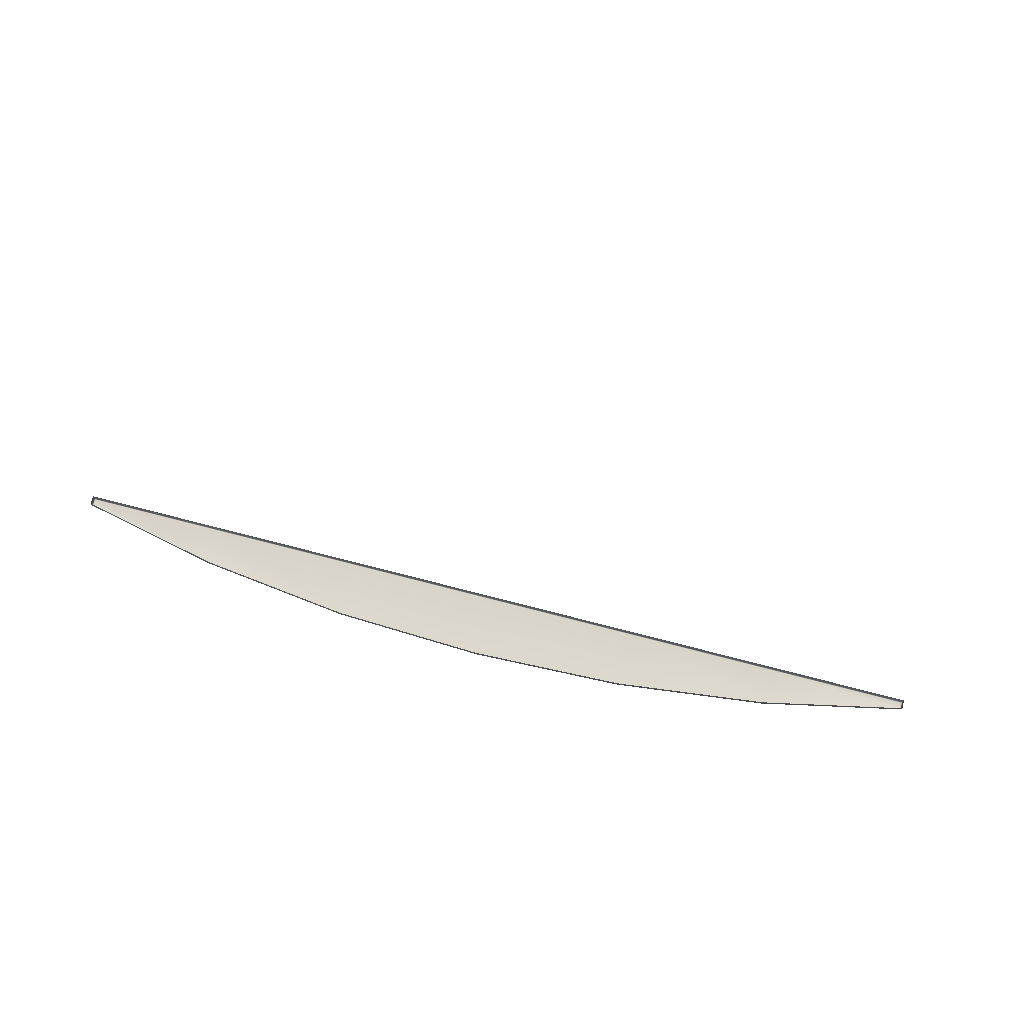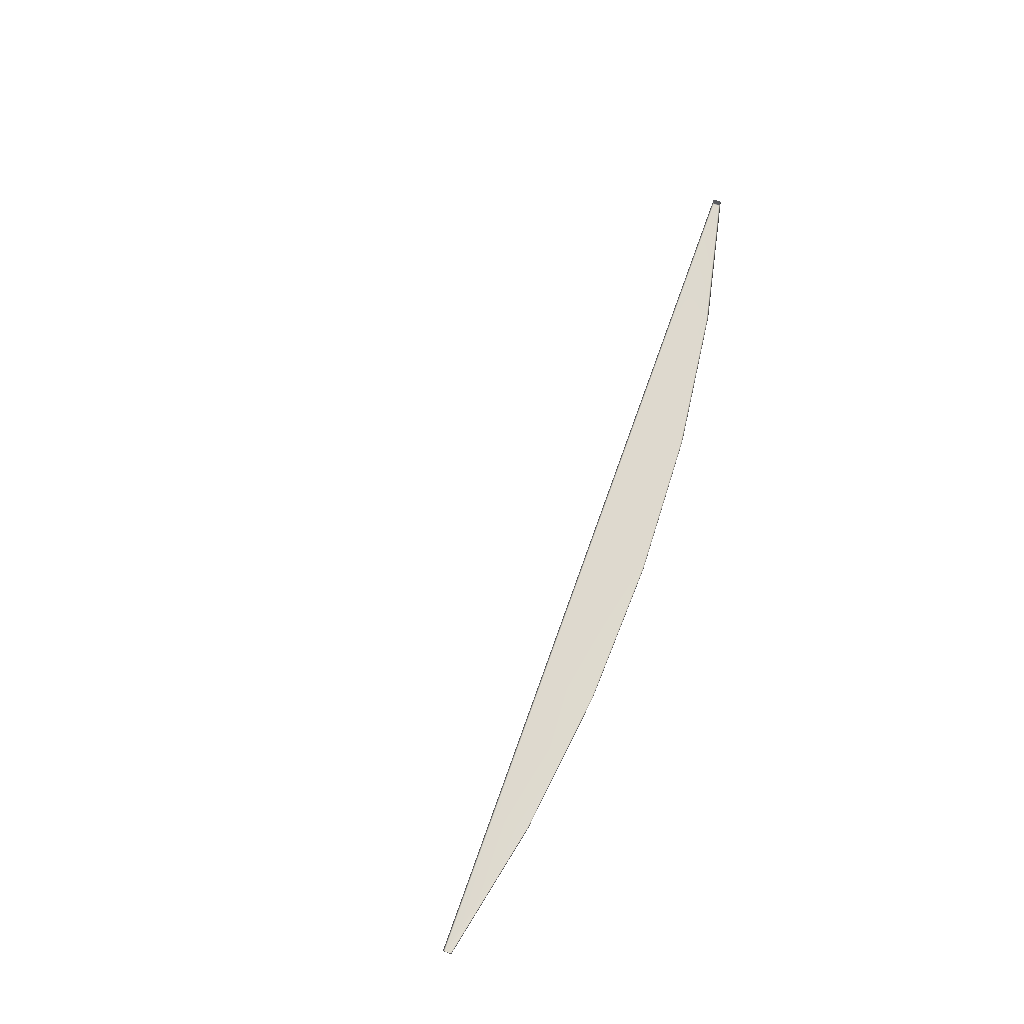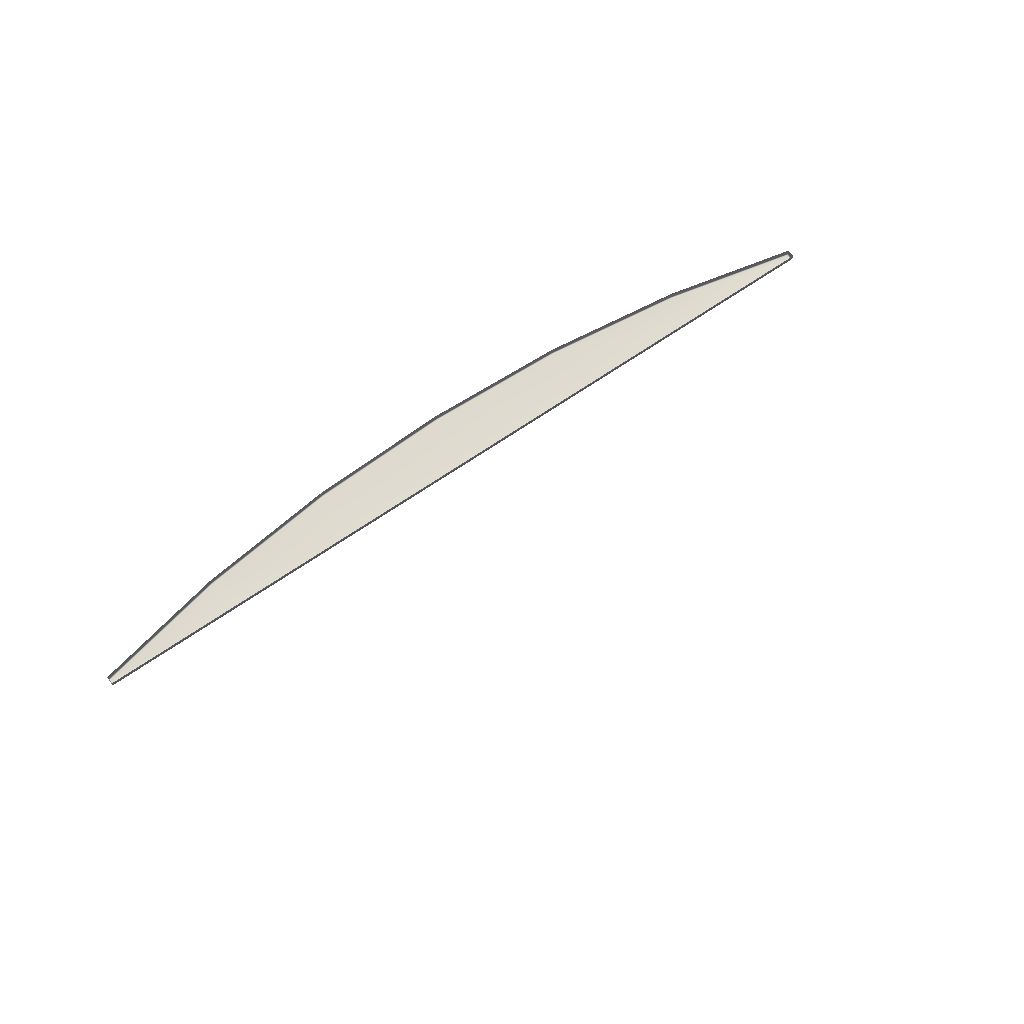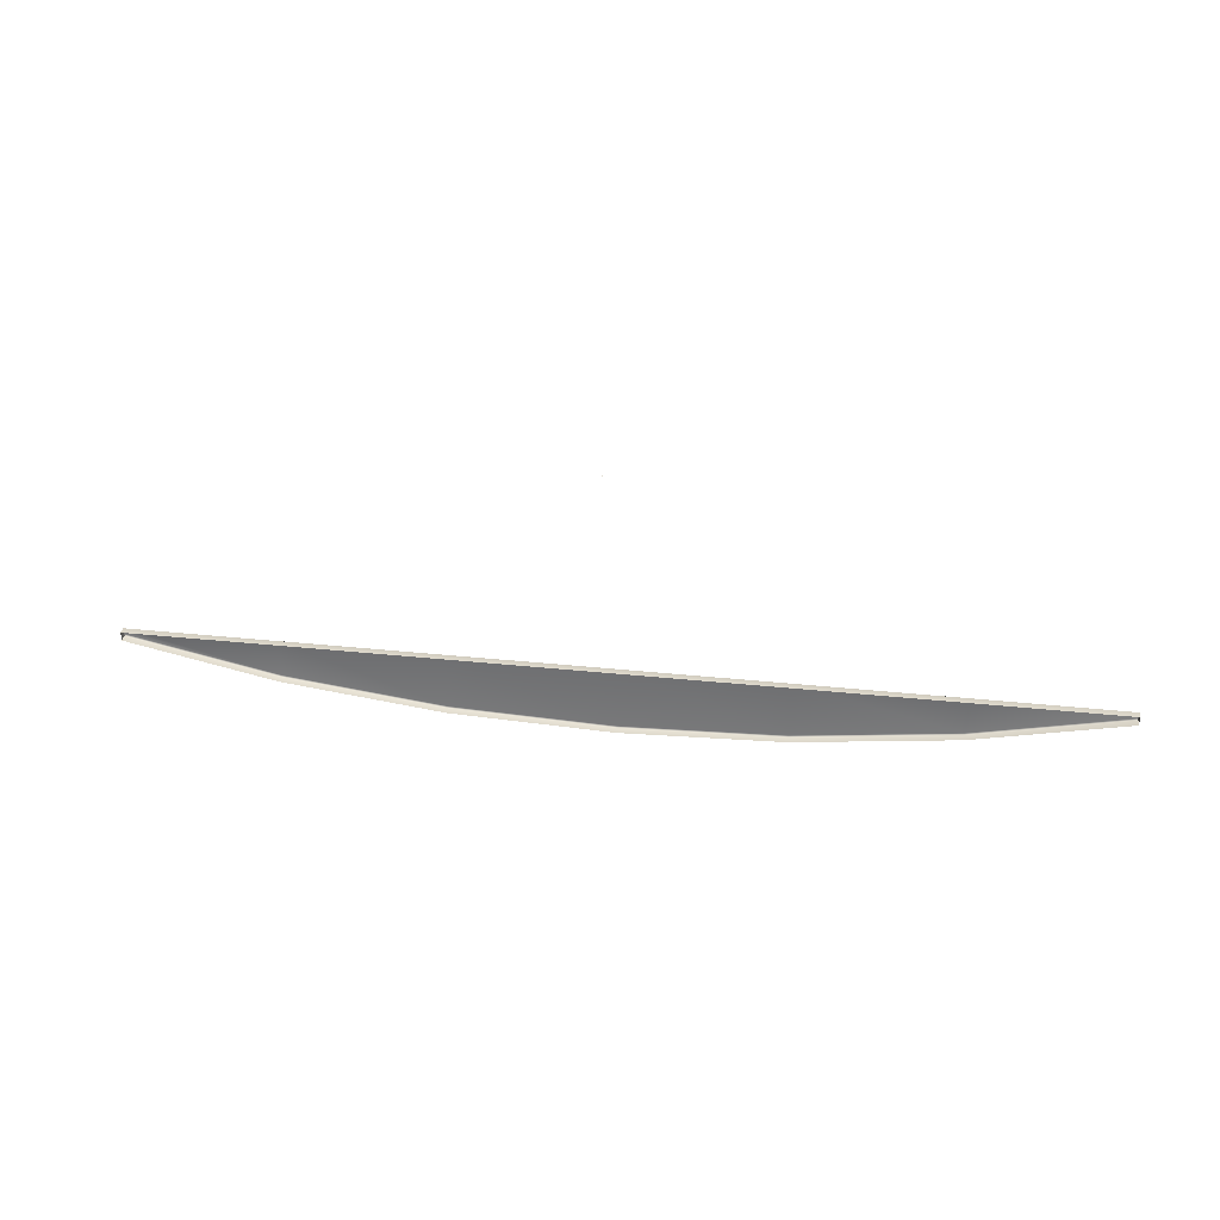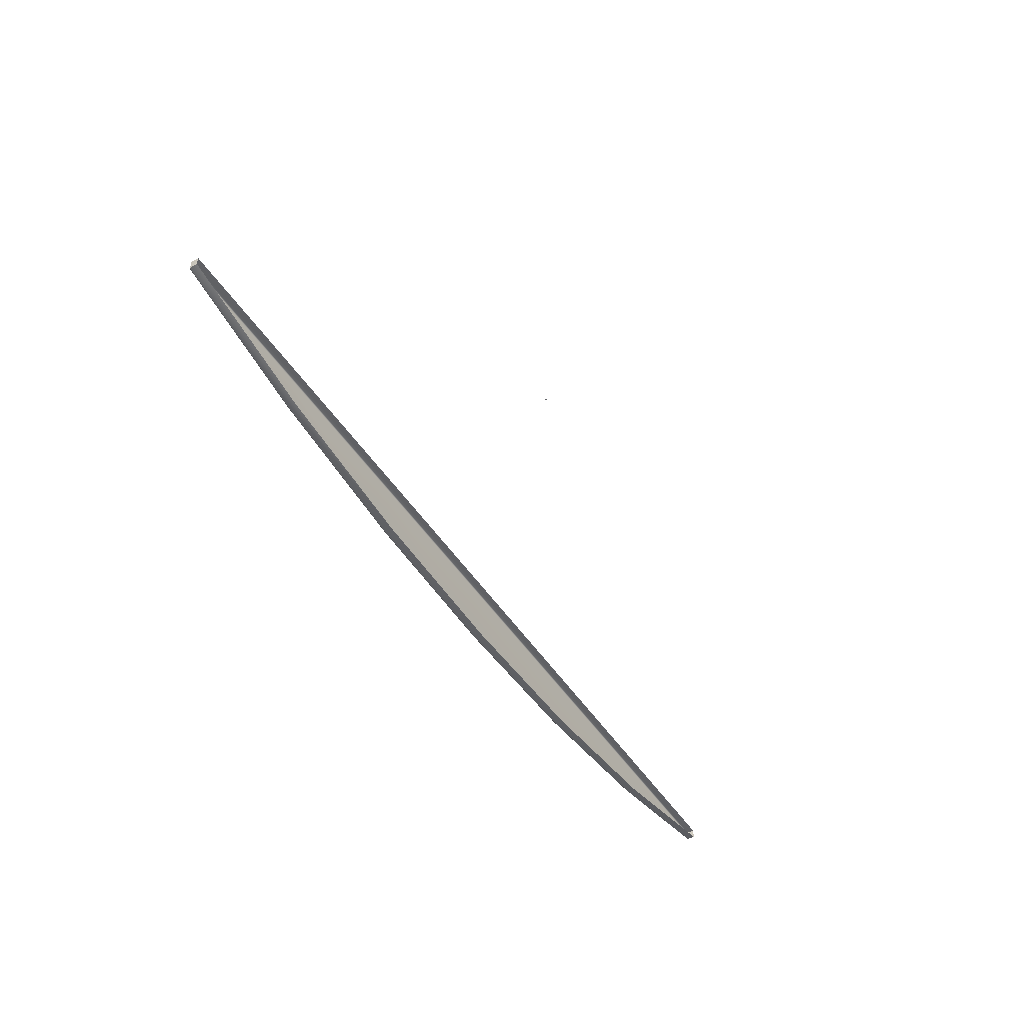
<metadata>
{"format":"obj","ext":"obj","renderer":"f3d","projection":"perspective","resolution":1024,"background":"white","views":[{"elev":73.6,"azim":-165.5,"up":"+Y"},{"elev":71.4,"azim":109.7,"up":"+Y"},{"elev":70.4,"azim":-34.1,"up":"+Y"},{"elev":32.6,"azim":-171.6,"up":"+Z"},{"elev":-47.1,"azim":120.9,"up":"+Z"}]}
</metadata>
<code>
o MeshTelevision_24_0_GeomSubset_3
v -0.000733 -0.003263 0.04771
v 0.000733 -0.003263 0.04771
v -0.000733 -0.001664 0.04771
v 0.000733 -0.001664 0.04771
v -0.000733 -0.003263 0.04771
v 0.000733 -0.003263 0.04771
v -0.000733 -0.001664 0.04771
v 0.000733 -0.001664 0.04771
v -0.000733 -0.003263 0.04771
v 0.000733 -0.003263 0.04771
v -0.000733 -0.001664 0.04771
v 0.000733 -0.001664 0.04771
v -0.000733 -0.003263 0.04771
v 0.000733 -0.003263 0.04771
v -0.000733 -0.001664 0.04771
v 0.000733 -0.001664 0.04771
v -0.000733 -0.003263 0.04771
v 0.000733 -0.003263 0.04771
v -0.000733 -0.001664 0.04771
v 0.000733 -0.001664 0.04771
v -0.4929 -0.08332 0.3397
v 0.4929 -0.08332 0.3397
v 0.4929 -0.08332 -0.1944
v -0.4929 -0.08332 -0.1944
v 0.3286 -0.08332 0.3397
v 0.3286 -0.08332 -0.1944
v 0.1643 -0.08332 0.3397
v 0.1643 -0.08332 -0.1944
v 0 -0.08332 0.3397
v 0 -0.08332 -0.1944
v -0.1643 -0.08332 0.3397
v -0.1643 -0.08332 -0.1944
v -0.3286 -0.08332 0.3397
v -0.3286 -0.08332 -0.1944
v -0.4929 -0.08332 0.3726
v -0.3286 -0.08332 0.3938
v 0.3286 -0.08332 0.3938
v 0.4929 -0.08332 0.3726
v 0.1643 -0.08332 0.406
v 0 -0.08332 0.4098
v -0.1643 -0.08332 0.406
v -0.3286 -0.08332 -0.2623
v -0.4929 -0.08332 -0.2273
v 0.3286 -0.08332 -0.2623
v 0.4929 -0.08332 -0.2273
v 0.1643 -0.08332 -0.2823
v 0 -0.08332 -0.2884
v -0.1643 -0.08332 -0.2823
v -0.4792 -0.08332 0.3247
v -0.4792 -0.08332 -0.1794
v -0.3286 -0.08332 -0.1794
v -0.3286 -0.08332 0.3247
v 0.3286 -0.08332 -0.1794
v 0.3286 -0.08332 0.3247
v 0.4792 -0.08332 -0.1794
v 0.4792 -0.08332 0.3247
v 0.1643 -0.08332 -0.1794
v 0.1643 -0.08332 0.3247
v 0 -0.08332 -0.1794
v 0 -0.08332 0.3247
v -0.1643 -0.08332 -0.1794
v -0.1643 -0.08332 0.3247
v -0.4792 -0.07211 0.3247
v -0.4792 -0.07211 -0.1794
v -0.3286 -0.07211 -0.1794
v -0.3286 -0.07211 0.3247
v 0.3286 -0.07211 -0.1794
v 0.3286 -0.07211 0.3247
v 0.4792 -0.07211 -0.1794
v 0.4792 -0.07211 0.3247
v 0.1643 -0.07211 -0.1794
v 0.1643 -0.07211 0.3247
v 0 -0.07211 -0.1794
v 0 -0.07211 0.3247
v -0.1643 -0.07211 -0.1794
v -0.1643 -0.07211 0.3247
v -0.4672 -0.002464 0.3397
v -0.3286 -0.002464 0.3397
v -0.3286 -0.002464 -0.1944
v -0.4672 -0.002464 -0.1944
v 0.3286 -0.002464 0.3397
v 0.3286 -0.002464 -0.1944
v 0.4672 -0.002464 0.3397
v 0.4672 -0.002464 -0.1944
v 0.1643 -0.002464 0.3397
v 0.1643 -0.002464 -0.1944
v 0 -0.002464 0.3397
v 0 -0.002464 -0.1944
v -0.1643 -0.002464 0.3397
v -0.1643 -0.002464 -0.1944
v -0.4672 -0.002464 0.3477
v -0.3262 -0.002464 0.3659
v 0.3262 -0.002464 0.3659
v 0.4672 -0.002464 0.3477
v 0.1632 -0.002464 0.378
v 0 -0.002464 0.3817
v -0.1632 -0.002464 0.378
v -0.3247 -0.002464 -0.2346
v -0.4672 -0.002464 -0.2042
v 0.4672 -0.002464 -0.2042
v 0.3247 -0.002464 -0.2346
v 0.1624 -0.002464 -0.2543
v 0 -0.002464 -0.2604
v -0.1624 -0.002464 -0.2543
v 0.4929 -0.05928 -0.1944
v 0.4896 -0.03831 -0.1944
v 0.4801 -0.01975 -0.1944
v 0.4929 -0.05928 0.3397
v 0.4896 -0.03831 0.3397
v 0.4801 -0.01975 0.3397
v -0.4929 -0.05928 0.3397
v -0.4896 -0.03831 0.3397
v -0.4801 -0.01975 0.3397
v -0.4929 -0.05928 -0.1944
v -0.4896 -0.03831 -0.1944
v -0.4801 -0.01975 -0.1944
v -0.4929 -0.05928 0.3726
v -0.4896 -0.03833 0.3693
v -0.4801 -0.01975 0.3601
v -0.3286 -0.05928 0.3938
v -0.3283 -0.03831 0.3902
v -0.3274 -0.01975 0.3799
v 0.4929 -0.05928 0.3726
v 0.4896 -0.03833 0.3693
v 0.4801 -0.01975 0.3601
v 0.3286 -0.05928 0.3938
v 0.3283 -0.03831 0.3902
v 0.3274 -0.01975 0.3799
v 0.1643 -0.05928 0.406
v 0.1642 -0.03831 0.4024
v 0.1637 -0.01975 0.392
v 0 -0.05928 0.4098
v 0 -0.03831 0.4061
v 0 -0.01975 0.3958
v -0.1643 -0.05928 0.406
v -0.1642 -0.03831 0.4024
v -0.1637 -0.01975 0.392
v -0.4929 -0.05928 -0.2273
v -0.4896 -0.03833 -0.2243
v -0.4801 -0.01975 -0.2157
v -0.3286 -0.05928 -0.2623
v -0.3281 -0.03831 -0.2587
v -0.3267 -0.01975 -0.2484
v 0.4929 -0.05928 -0.2273
v 0.4896 -0.03833 -0.2243
v 0.4801 -0.01975 -0.2157
v 0.3286 -0.05928 -0.2623
v 0.3281 -0.03831 -0.2587
v 0.3267 -0.01975 -0.2484
v 0.1643 -0.05928 -0.2823
v 0.1641 -0.03831 -0.2787
v 0.1634 -0.01975 -0.2683
v 0 -0.05928 -0.2884
v 0 -0.03831 -0.2848
v 0 -0.01975 -0.2744
v -0.1643 -0.05928 -0.2823
v -0.1641 -0.03831 -0.2787
v -0.1634 -0.01975 -0.2683
v -0.481 -0.08332 -0.2074
v -0.3286 -0.08332 -0.2074
v -0.481 -0.08332 -0.2166
v -0.3268 -0.08332 -0.2494
v 0.3286 -0.08332 -0.2074
v 0.481 -0.08332 -0.2074
v 0.3268 -0.08332 -0.2494
v 0.481 -0.08332 -0.2166
v 0.1643 -0.08332 -0.2074
v 0.1634 -0.08332 -0.2693
v 0 -0.08332 -0.2074
v 0 -0.08332 -0.2754
v -0.1643 -0.08332 -0.2074
v -0.1634 -0.08332 -0.2693
v -0.4796 -0.09246 -0.2089
v -0.481 -0.09096 -0.2074
v -0.3286 -0.09096 -0.2074
v -0.3285 -0.09246 -0.2089
v -0.4796 -0.09246 -0.2153
v -0.481 -0.09096 -0.2166
v -0.3266 -0.09246 -0.2479
v -0.3268 -0.09096 -0.2494
v 0.3285 -0.09246 -0.2089
v 0.3286 -0.09096 -0.2074
v 0.481 -0.09096 -0.2074
v 0.4796 -0.09246 -0.2089
v 0.3268 -0.09096 -0.2494
v 0.3266 -0.09246 -0.2479
v 0.4796 -0.09246 -0.2153
v 0.481 -0.09096 -0.2166
v 0.1643 -0.09246 -0.2089
v 0.1643 -0.09096 -0.2074
v 0.1634 -0.09096 -0.2693
v 0.1633 -0.09246 -0.2678
v 0 -0.09246 -0.2089
v 0 -0.09096 -0.2074
v 0 -0.09096 -0.2754
v 0 -0.09246 -0.2739
v -0.1643 -0.09246 -0.2089
v -0.1643 -0.09096 -0.2074
v -0.1634 -0.09096 -0.2693
v -0.1633 -0.09246 -0.2678
f 13 14 16 15
f 173 174 178 177
f 174 173 176 175
f 175 176 197 198
f 177 178 180 179
f 179 180 199 200
f 181 182 190 189
f 182 181 184 183
f 183 184 187 188
f 185 186 192 191
f 186 185 188 187
f 189 190 194 193
f 191 192 196 195
f 193 194 198 197
f 195 196 200 199
f 176 173 177 179
f 184 181 186 187
f 181 189 192 186
f 189 193 196 192
f 193 197 200 196
f 197 176 179 200
f 160 159 174 175
f 159 161 178 174
f 161 162 180 178
f 164 163 182 183
f 165 166 188 185
f 166 164 183 188
f 163 167 190 182
f 168 165 185 191
f 167 169 194 190
f 170 168 191 195
f 169 171 198 194
f 172 170 195 199
f 171 160 175 198
f 162 172 199 180

</code>
